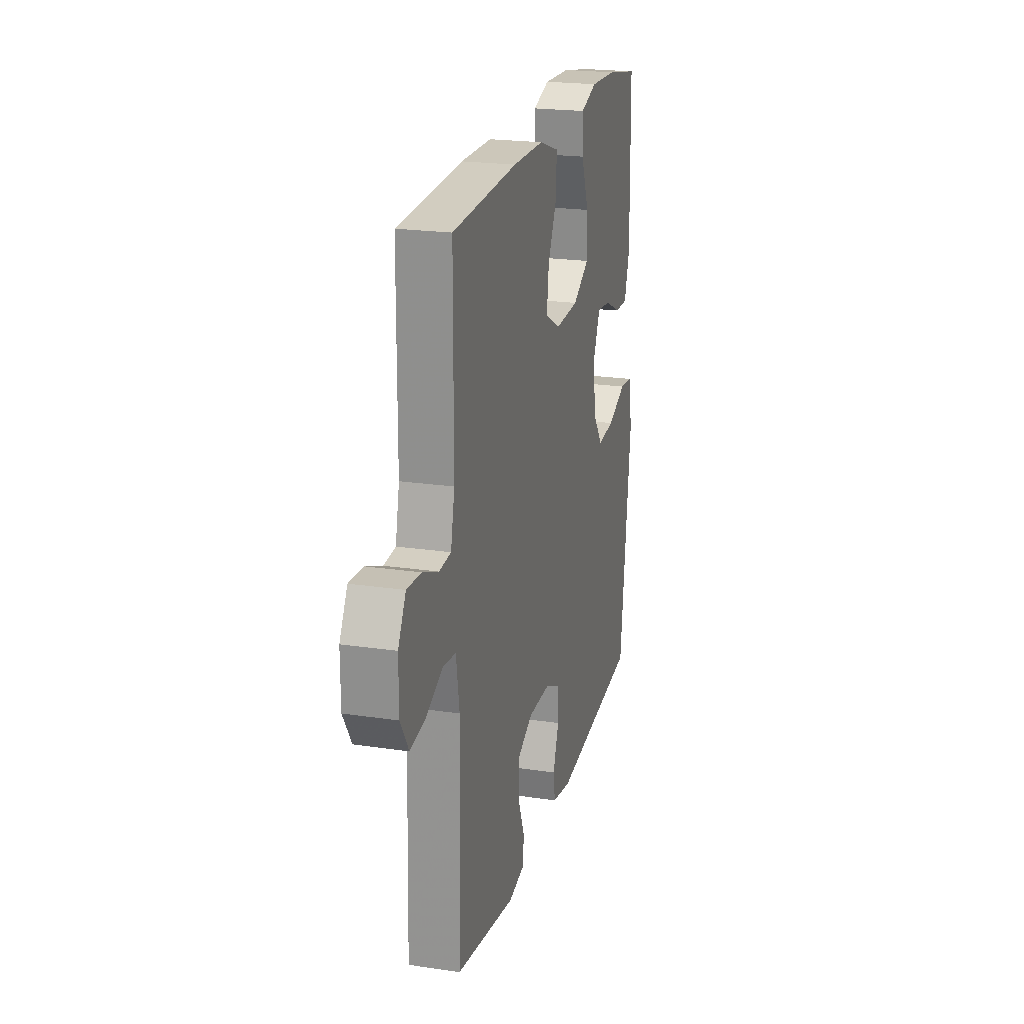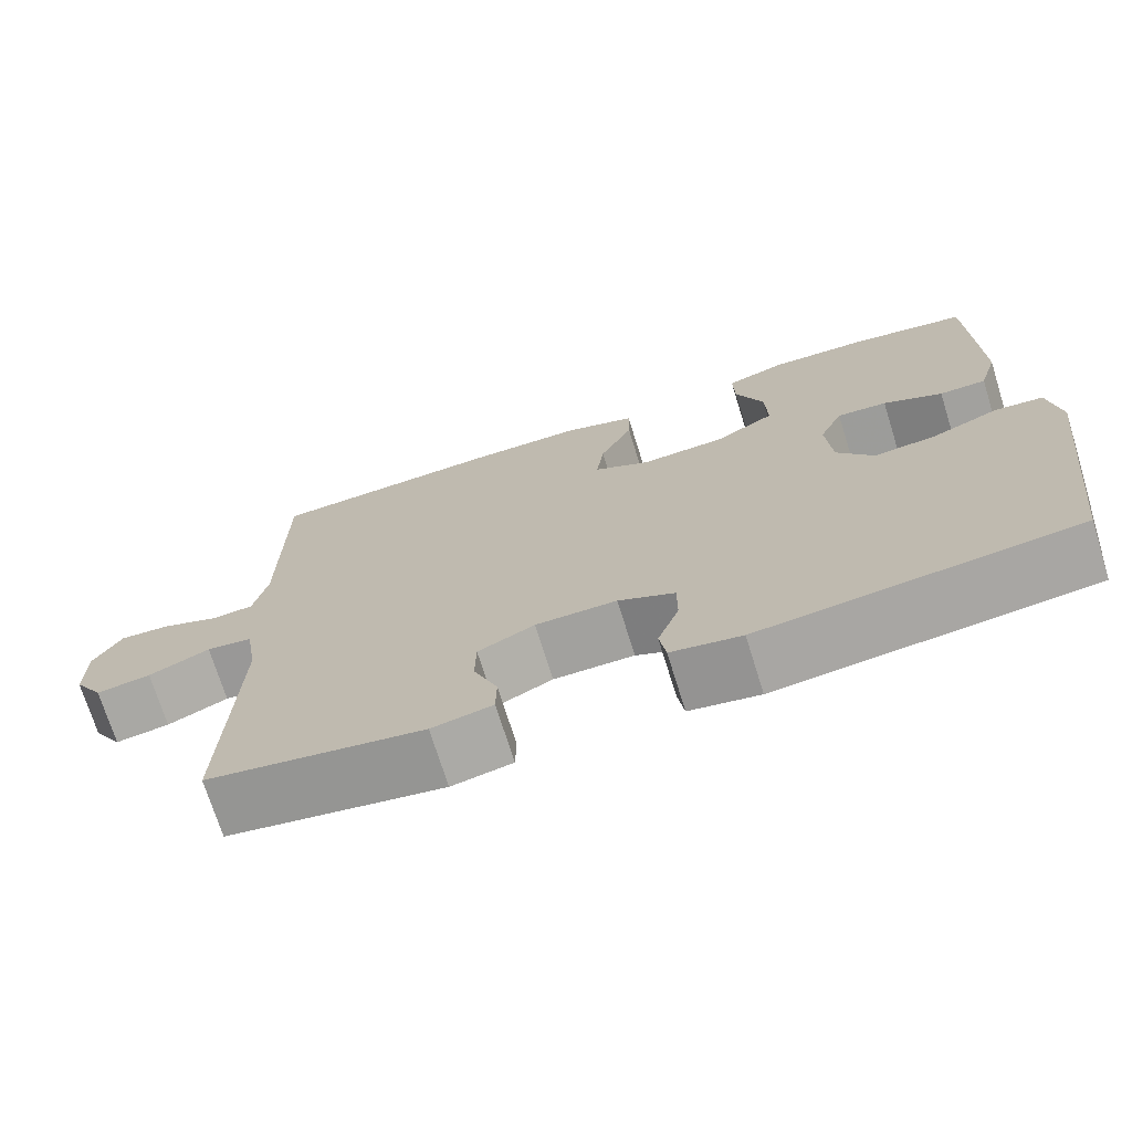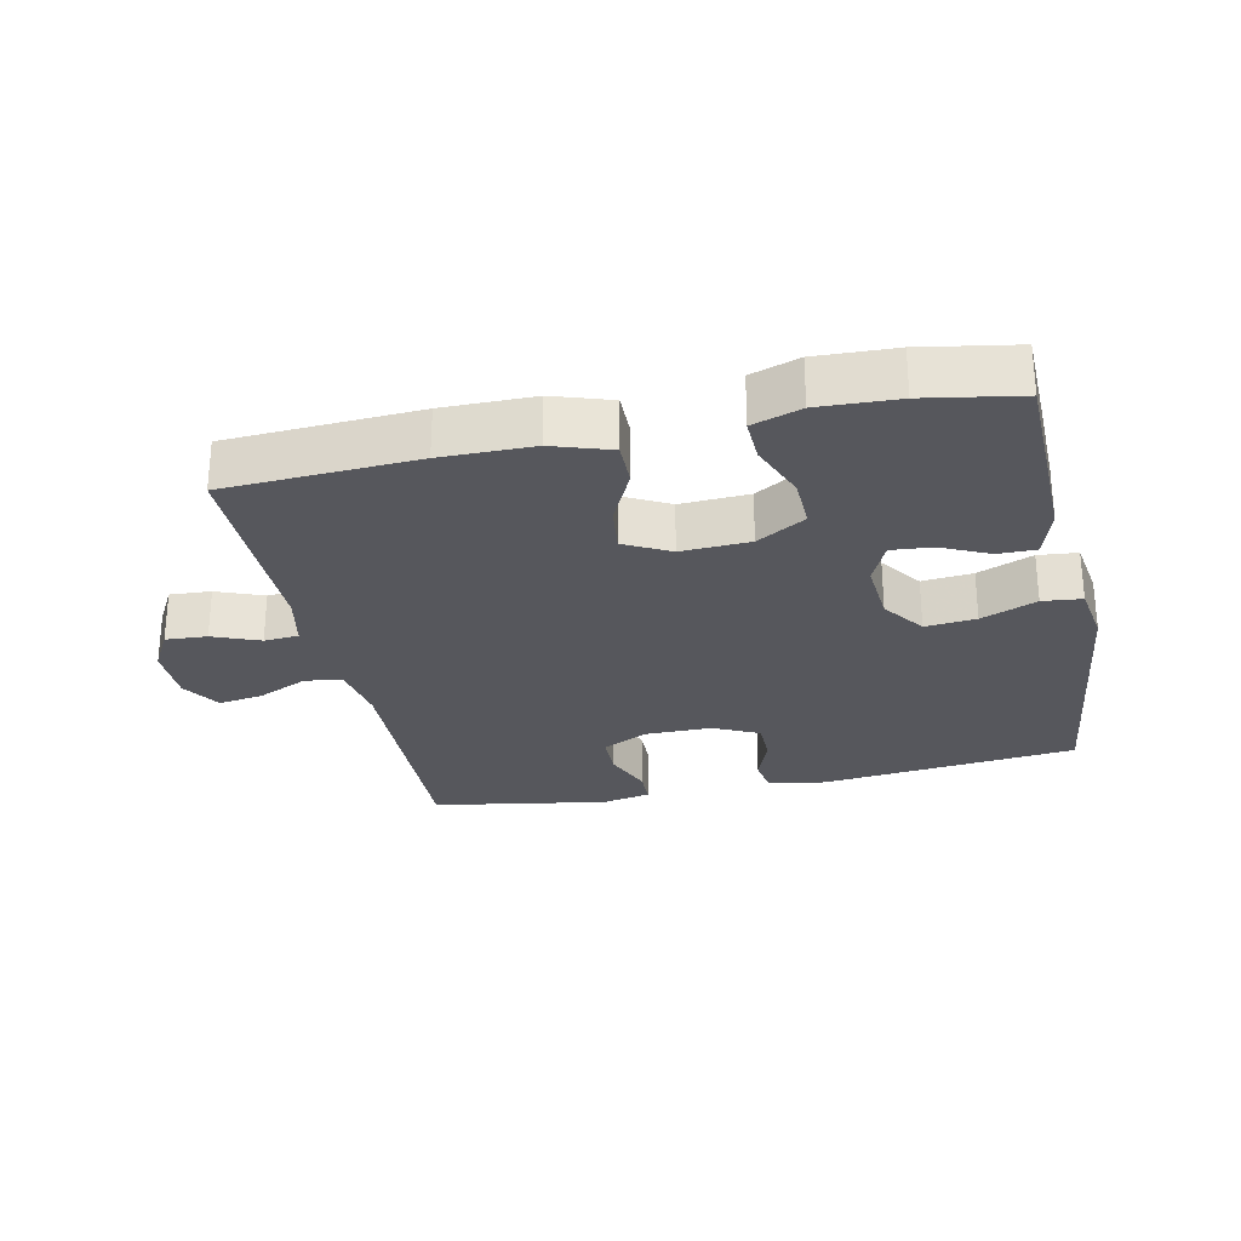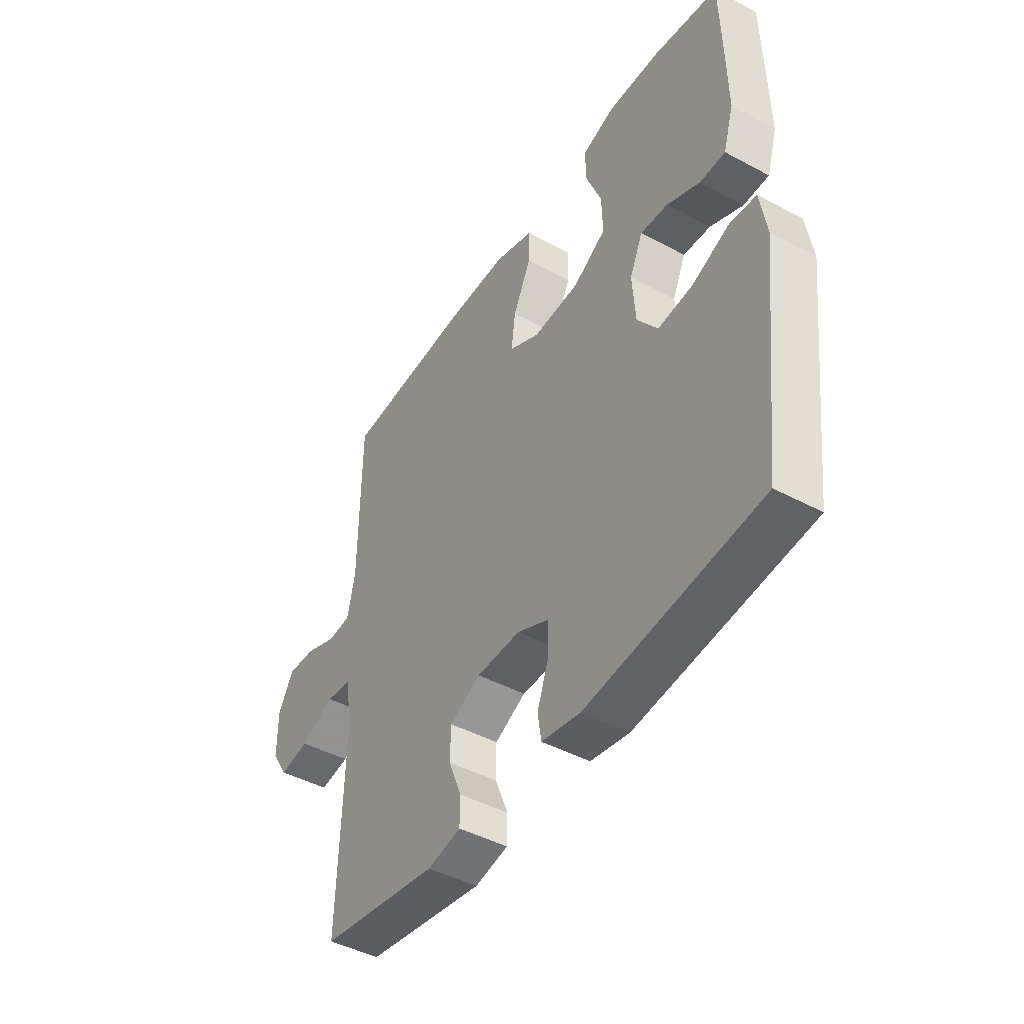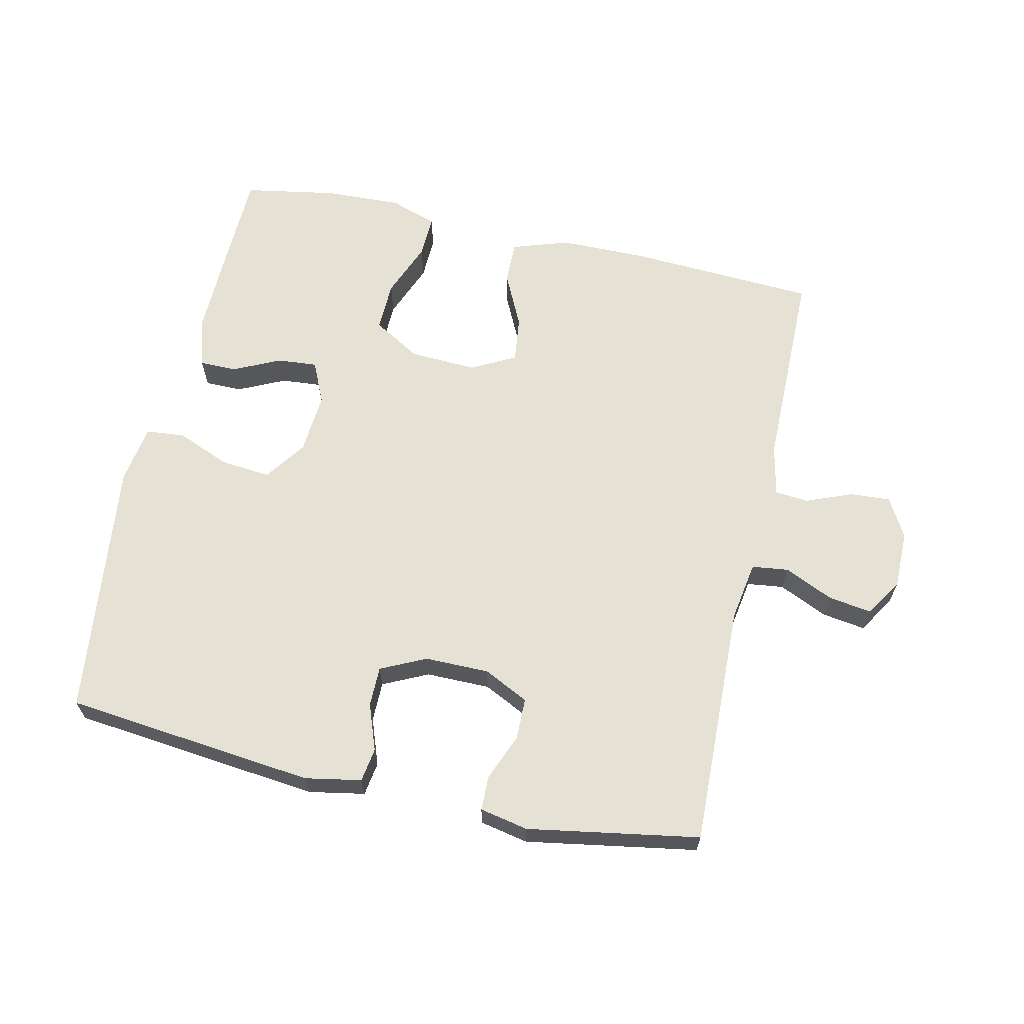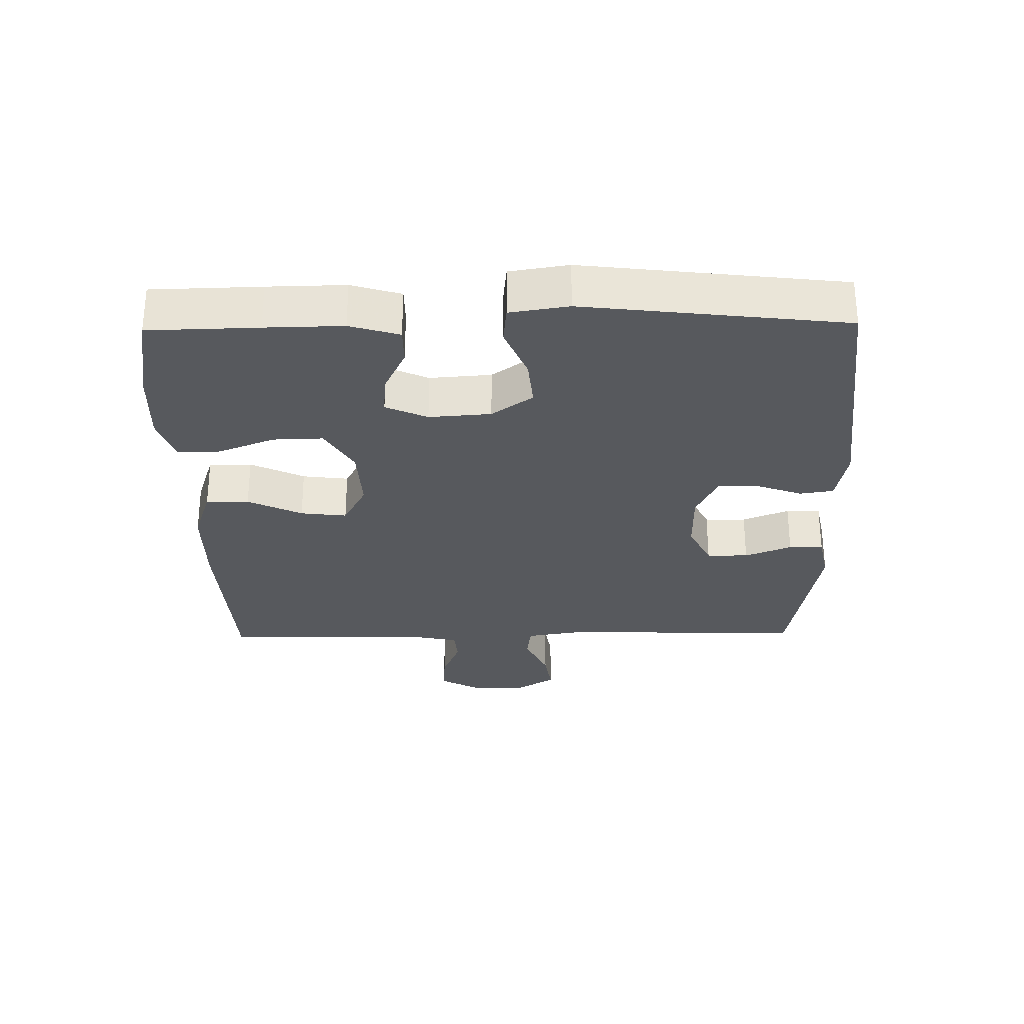
<metadata>
{"format":"obj","ext":"obj","renderer":"f3d","projection":"perspective","resolution":1024,"background":"white","views":[{"elev":21.7,"azim":-75.3,"up":"+Z"},{"elev":-72.1,"azim":17.3,"up":"+Z"},{"elev":-27.5,"azim":12.2,"up":"+Y"},{"elev":-45.3,"azim":58.2,"up":"+Z"},{"elev":64.3,"azim":-167.4,"up":"+Y"},{"elev":-29.1,"azim":91.0,"up":"+Y"}]}
</metadata>
<code>
v -0.5 0.07 -0.5
v -0.488 0.07 -0.126
v -0.503 0.07 -0.035
v -0.559 0.07 -0.028
v -0.634 0.07 -0.062
v -0.701 0.07 -0.072
v -0.737 0.07 -0.014
v -0.737 0.07 0.074
v -0.703 0.07 0.135
v -0.641 0.07 0.131
v -0.571 0.07 0.103
v -0.519 0.07 0.107
v -0.502 0.07 0.186
v -0.5 0.07 0.5
v -0.213 0.07 0.515
v -0.076 0.07 0.514
v 0.011 0.07 0.485
v 0.01 0.07 0.419
v -0.03 0.07 0.336
v -0.039 0.07 0.265
v 0.029 0.07 0.229
v 0.132 0.07 0.234
v 0.205 0.07 0.277
v 0.203 0.07 0.354
v 0.169 0.07 0.44
v 0.167 0.07 0.506
v 0.24 0.07 0.53
v 0.358 0.07 0.525
v 0.5 0.07 0.5
v 0.504 0.07 0.332
v 0.506 0.07 0.213
v 0.483 0.07 0.137
v 0.426 0.07 0.137
v 0.354 0.07 0.171
v 0.293 0.07 0.176
v 0.264 0.07 0.112
v 0.271 0.07 0.017
v 0.316 0.07 -0.046
v 0.392 0.07 -0.039
v 0.475 0.07 -0.005
v 0.534 0.07 -0.011
v 0.548 0.07 -0.101
v 0.5 0.07 -0.5
v 0.115 0.07 -0.541
v 0.029 0.07 -0.525
v 0.021 0.07 -0.473
v 0.047 0.07 -0.402
v 0.047 0.07 -0.34
v -0.022 0.07 -0.307
v -0.121 0.07 -0.307
v -0.19 0.07 -0.341
v -0.191 0.07 -0.405
v -0.162 0.07 -0.477
v -0.163 0.07 -0.53
v -0.237 0.07 -0.545
v -0.5 0 -0.5
v -0.488 0 -0.126
v -0.503 0 -0.035
v -0.559 0 -0.028
v -0.634 0 -0.062
v -0.701 0 -0.072
v -0.737 0 -0.014
v -0.737 0 0.074
v -0.703 0 0.135
v -0.641 0 0.131
v -0.571 0 0.103
v -0.519 0 0.107
v -0.502 0 0.186
v -0.5 0 0.5
v -0.213 0 0.515
v -0.076 0 0.514
v 0.011 0 0.485
v 0.01 0 0.419
v -0.03 0 0.336
v -0.039 0 0.265
v 0.029 0 0.229
v 0.132 0 0.234
v 0.205 0 0.277
v 0.203 0 0.354
v 0.169 0 0.44
v 0.167 0 0.506
v 0.24 0 0.53
v 0.358 0 0.525
v 0.5 0 0.5
v 0.504 0 0.332
v 0.506 0 0.213
v 0.483 0 0.137
v 0.426 0 0.137
v 0.354 0 0.171
v 0.293 0 0.176
v 0.264 0 0.112
v 0.271 0 0.017
v 0.316 0 -0.046
v 0.392 0 -0.039
v 0.475 0 -0.005
v 0.534 0 -0.011
v 0.548 0 -0.101
v 0.5 0 -0.5
v 0.115 0 -0.541
v 0.029 0 -0.525
v 0.021 0 -0.473
v 0.047 0 -0.402
v 0.047 0 -0.34
v -0.022 0 -0.307
v -0.121 0 -0.307
v -0.19 0 -0.341
v -0.191 0 -0.405
v -0.162 0 -0.477
v -0.163 0 -0.53
v -0.237 0 -0.545
f 55 1 2
f 54 55 2
f 53 54 2
f 52 53 2
f 51 52 2 3
f 50 51 3
f 49 50 3
f 48 49 3
f 45 46 47
f 44 45 47
f 43 44 47
f 42 43 47
f 41 42 47
f 40 41 47
f 39 40 47
f 38 39 47 48
f 37 38 48 3
f 32 33 34
f 31 32 34
f 30 31 34
f 29 30 34
f 28 29 34
f 27 28 34
f 26 27 34
f 25 26 34
f 24 25 34
f 23 24 34 35
f 22 23 35 36
f 17 18 19
f 16 17 19
f 15 16 19
f 14 15 19
f 13 14 19
f 12 13 19 20
f 9 10 11
f 8 9 11
f 7 8 11
f 6 7 11
f 5 6 11
f 4 5 11
f 4 11 12
f 3 4 12
f 37 3 12
f 36 37 12
f 22 36 12
f 21 22 12
f 12 20 21
f 57 56 110
f 57 110 109
f 57 109 108
f 57 108 107
f 58 57 107 106
f 58 106 105
f 58 105 104
f 58 104 103
f 102 101 100
f 102 100 99
f 102 99 98
f 102 98 97
f 102 97 96
f 102 96 95
f 102 95 94
f 103 102 94 93
f 58 103 93 92
f 89 88 87
f 89 87 86
f 89 86 85
f 89 85 84
f 89 84 83
f 89 83 82
f 89 82 81
f 89 81 80
f 89 80 79
f 90 89 79 78
f 91 90 78 77
f 74 73 72
f 74 72 71
f 74 71 70
f 74 70 69
f 74 69 68
f 75 74 68 67
f 66 65 64
f 66 64 63
f 66 63 62
f 66 62 61
f 66 61 60
f 66 60 59
f 67 66 59
f 67 59 58
f 67 58 92
f 67 92 91
f 67 91 77
f 67 77 76
f 76 75 67
f 1 56 57 2
f 2 57 58 3
f 3 58 59 4
f 4 59 60 5
f 5 60 61 6
f 6 61 62 7
f 7 62 63 8
f 8 63 64 9
f 9 64 65 10
f 10 65 66 11
f 11 66 67 12
f 12 67 68 13
f 13 68 69 14
f 14 69 70 15
f 15 70 71 16
f 16 71 72 17
f 17 72 73 18
f 18 73 74 19
f 19 74 75 20
f 20 75 76 21
f 21 76 77 22
f 22 77 78 23
f 23 78 79 24
f 24 79 80 25
f 25 80 81 26
f 26 81 82 27
f 27 82 83 28
f 28 83 84 29
f 29 84 85 30
f 30 85 86 31
f 31 86 87 32
f 32 87 88 33
f 33 88 89 34
f 34 89 90 35
f 35 90 91 36
f 36 91 92 37
f 37 92 93 38
f 38 93 94 39
f 39 94 95 40
f 40 95 96 41
f 41 96 97 42
f 42 97 98 43
f 43 98 99 44
f 44 99 100 45
f 45 100 101 46
f 46 101 102 47
f 47 102 103 48
f 48 103 104 49
f 49 104 105 50
f 50 105 106 51
f 51 106 107 52
f 52 107 108 53
f 53 108 109 54
f 54 109 110 55
f 55 110 56 1

</code>
